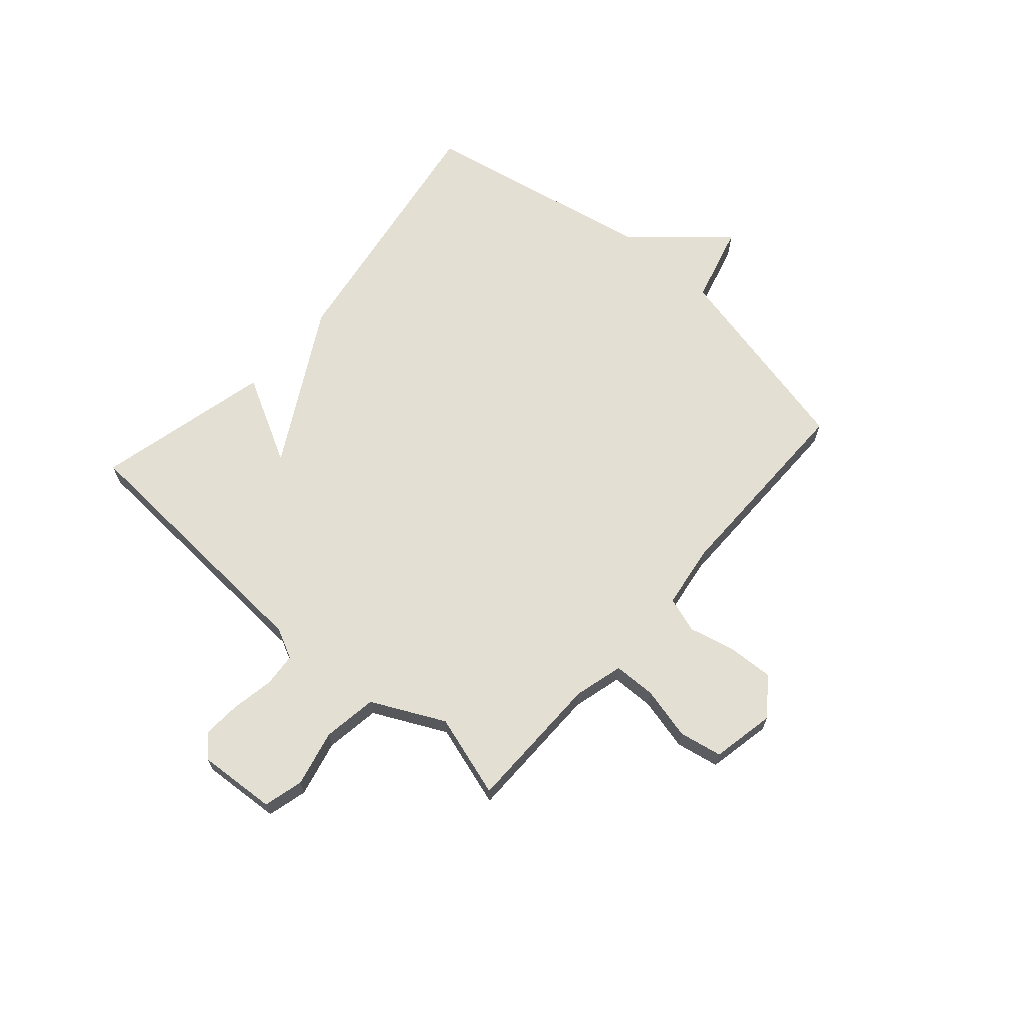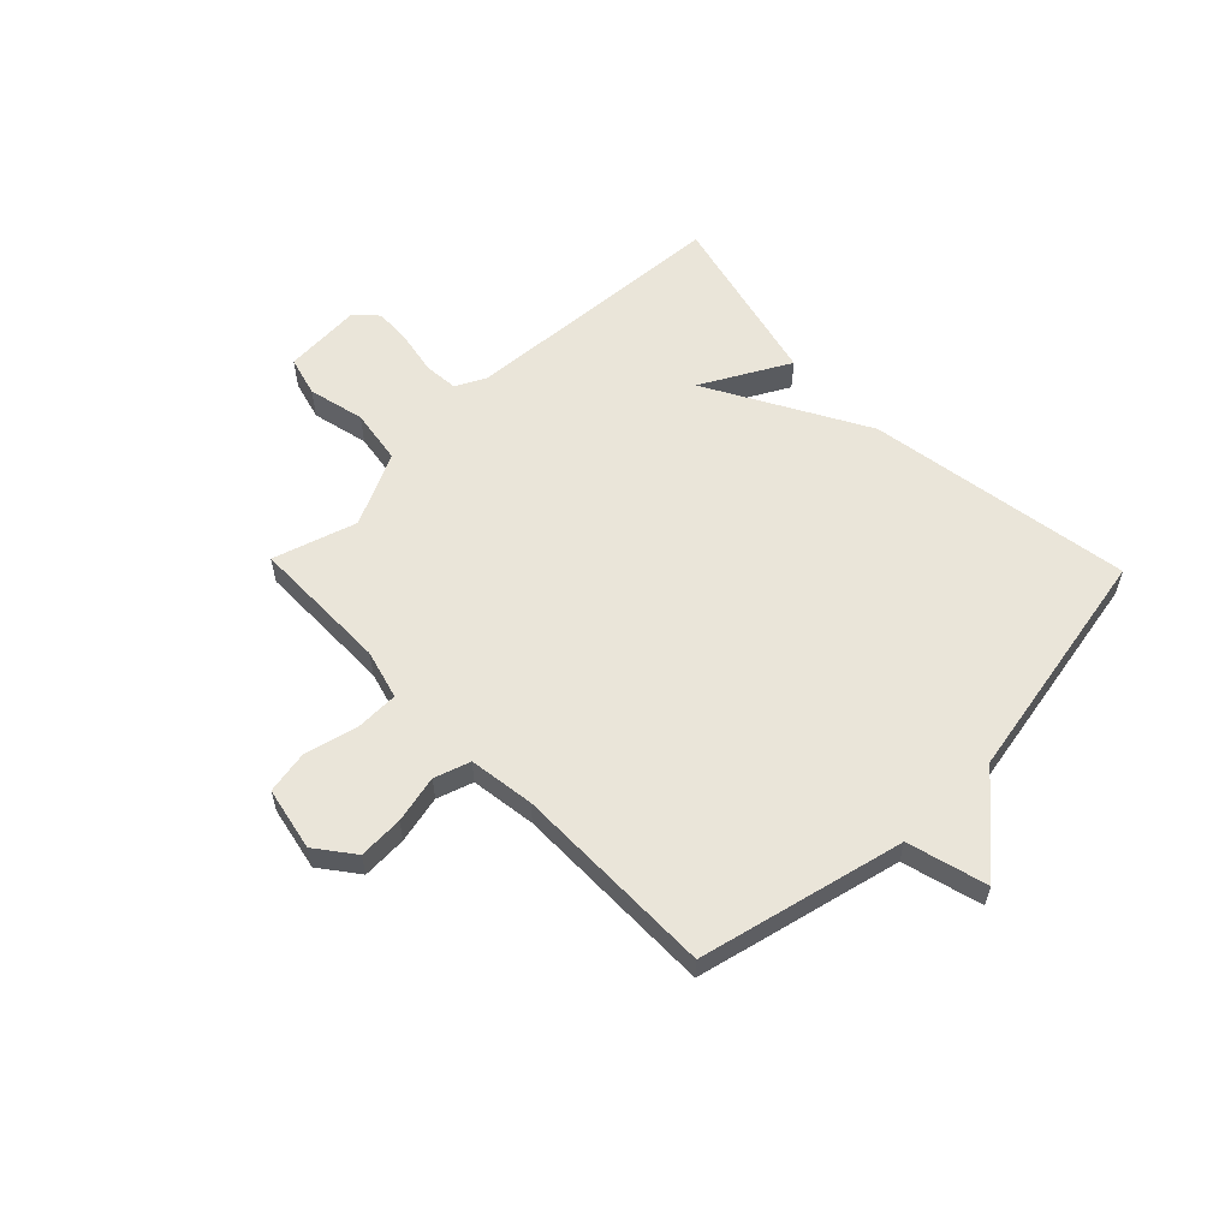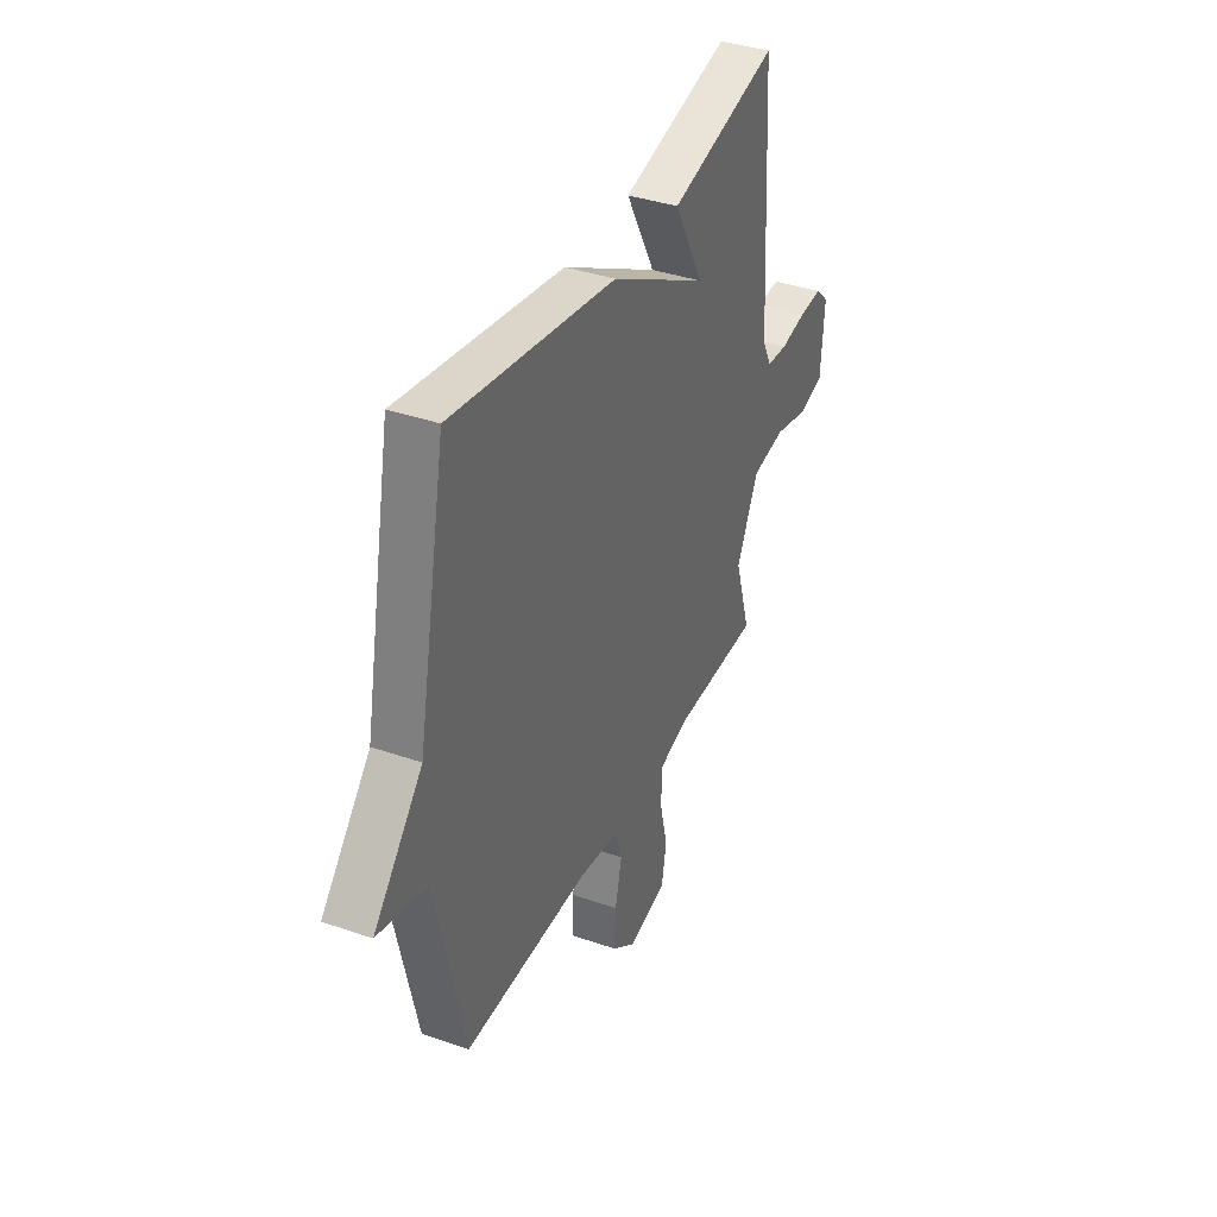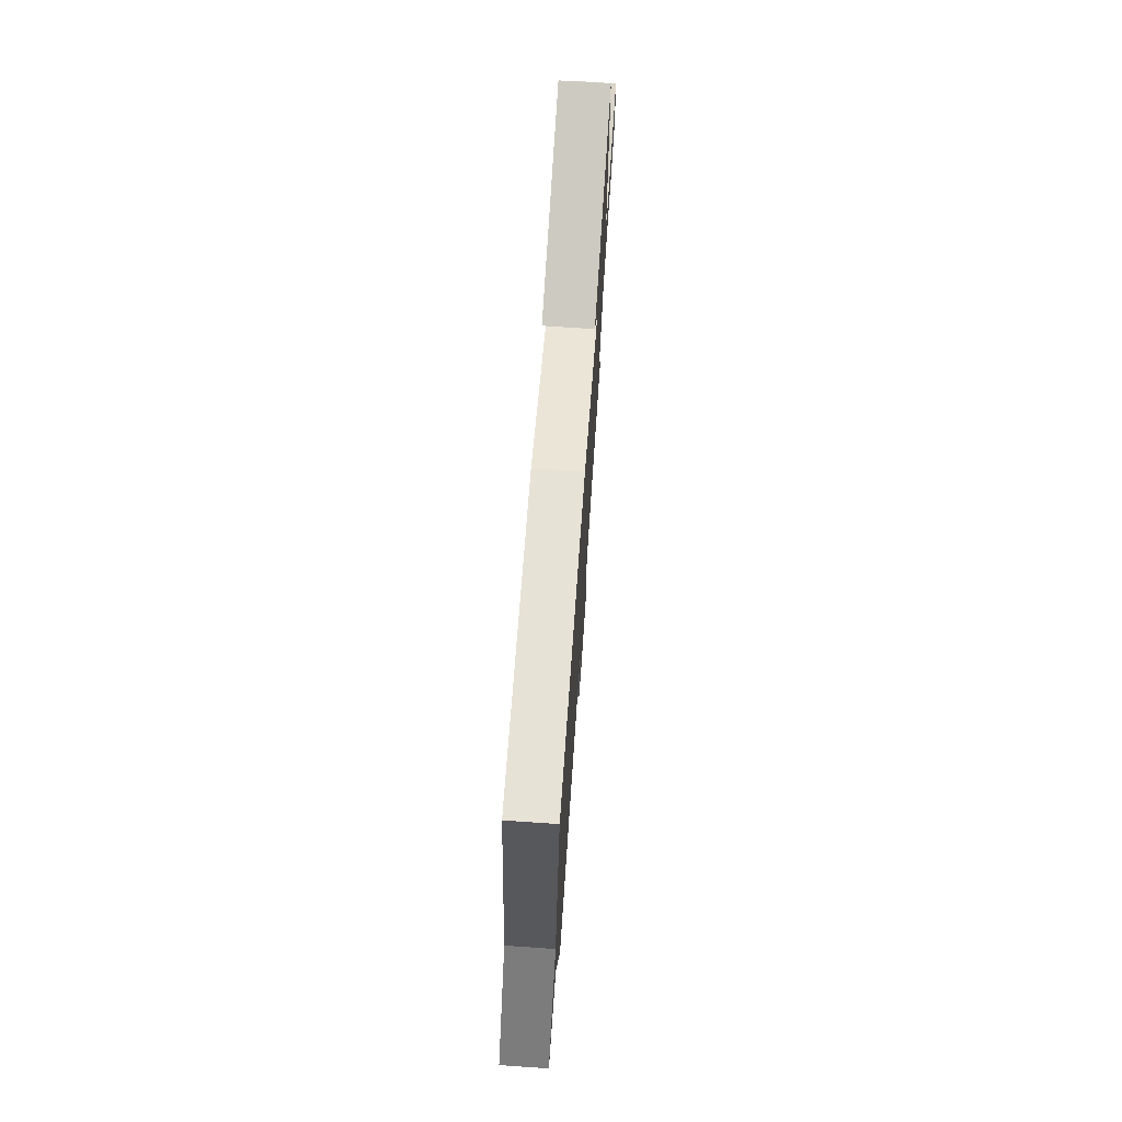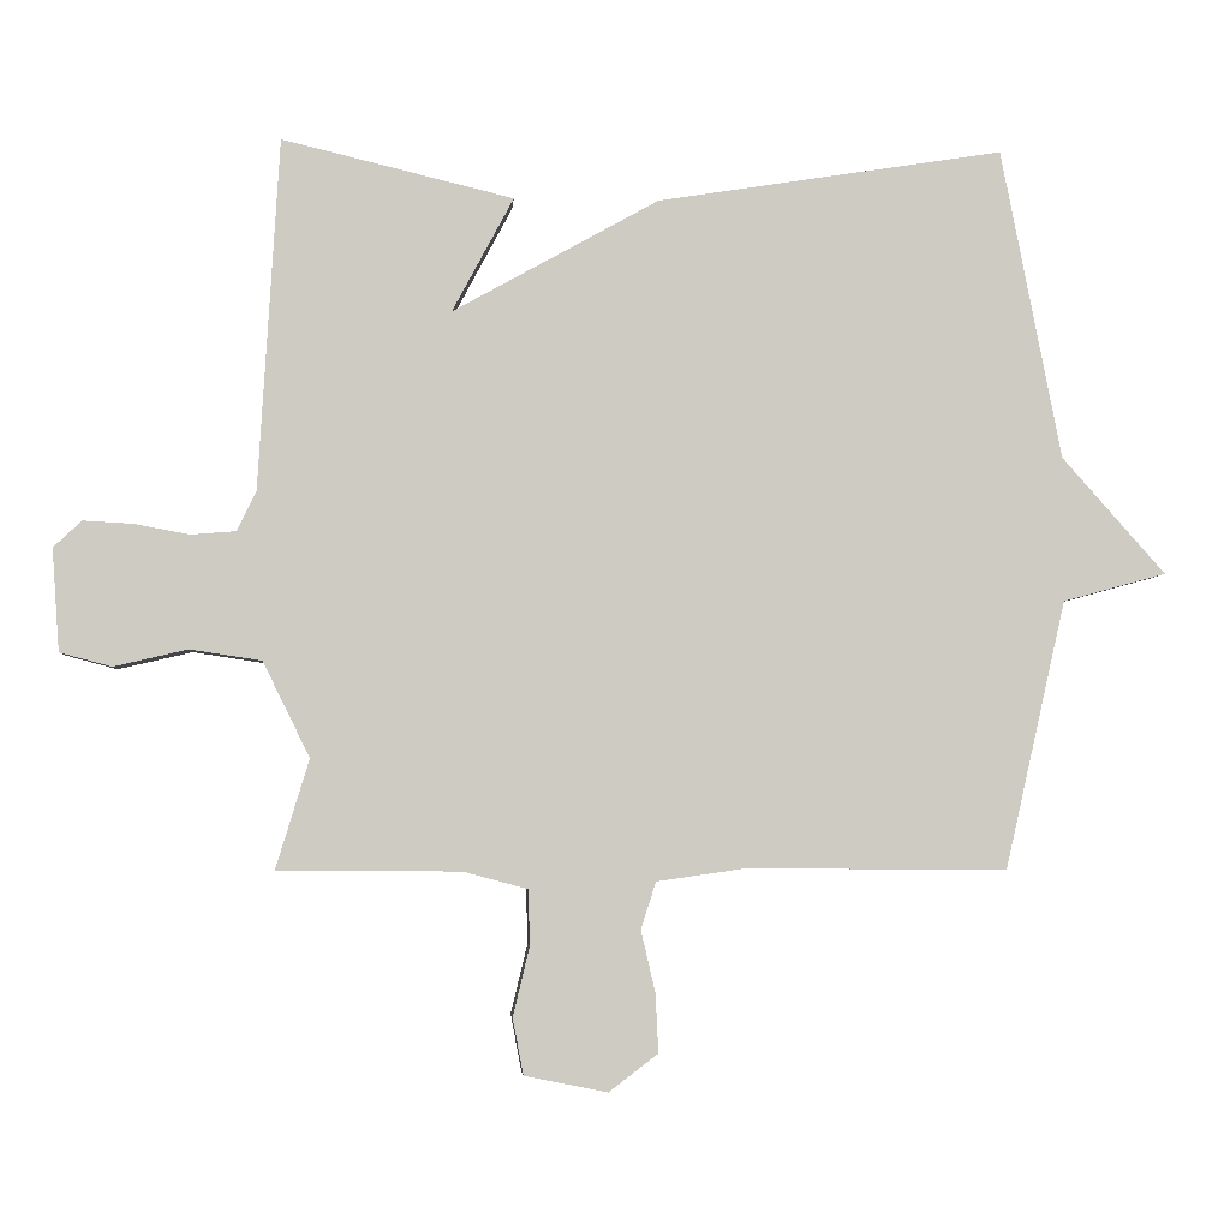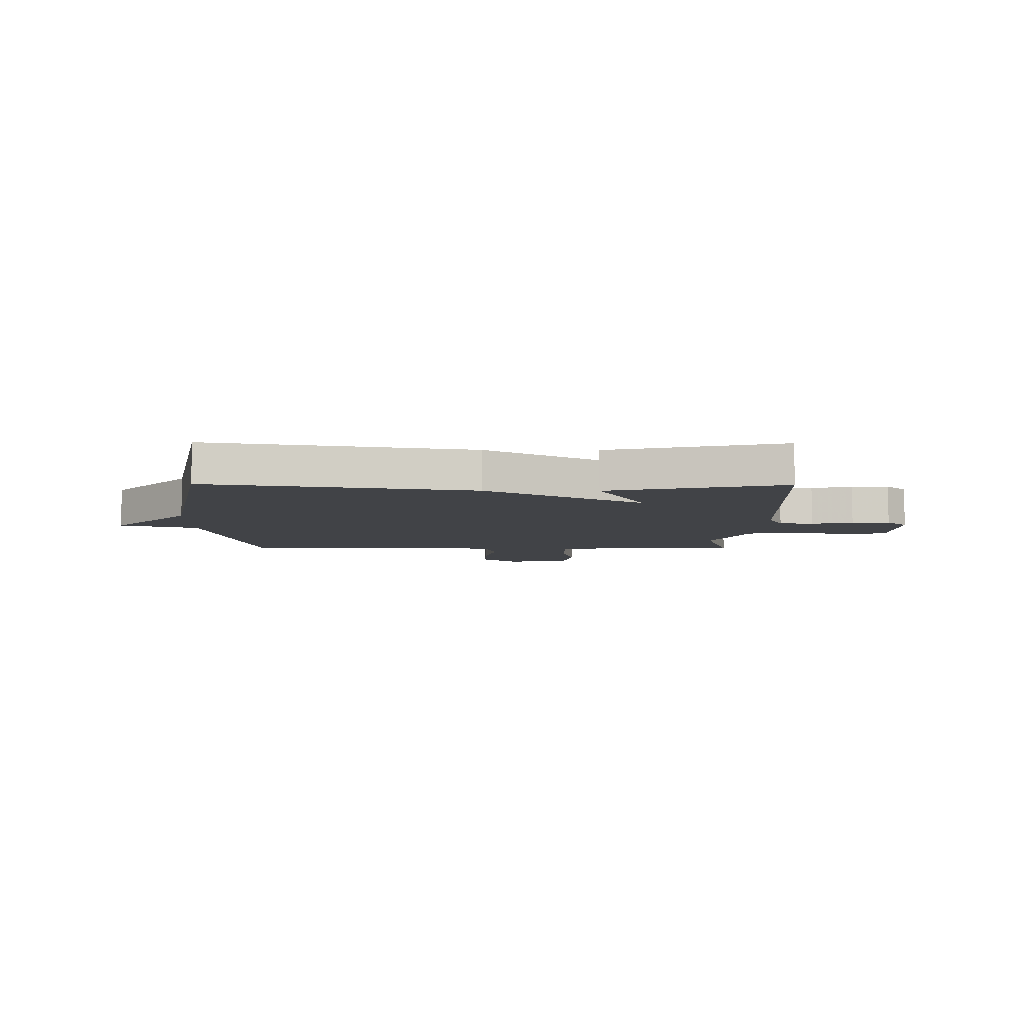
<metadata>
{"format":"obj","ext":"obj","renderer":"f3d","projection":"perspective","resolution":1024,"background":"white","views":[{"elev":66.7,"azim":131.3,"up":"+Y"},{"elev":58.1,"azim":-134.0,"up":"+Y"},{"elev":37.7,"azim":-66.1,"up":"+Z"},{"elev":72.5,"azim":-86.1,"up":"+Z"},{"elev":-4.0,"azim":175.7,"up":"+Z"},{"elev":-7.1,"azim":-0.6,"up":"+Y"}]}
</metadata>
<code>
v 0.5 0.07 0.5
v 0.529 0.07 0.014
v 0.556 0.07 -0.041
v 0.618 0.07 -0.046
v 0.694 0.07 -0.032
v 0.763 0.07 -0.028
v 0.802 0.07 -0.065
v 0.792 0.07 -0.207
v 0.72 0.07 -0.226
v 0.618 0.07 -0.202
v 0.519 0.07 -0.217
v 0.454 0.07 -0.349
v 0.5 0.07 -0.5
v 0.247 0.07 -0.502
v 0.158 0.07 -0.526
v 0.156 0.07 -0.603
v 0.179 0.07 -0.699
v 0.164 0.07 -0.777
v 0.049 0.07 -0.8
v -0.019 0.07 -0.748
v -0.015 0.07 -0.667
v 0.005 0.07 -0.581
v -0.016 0.07 -0.516
v -0.134 0.07 -0.499
v -0.5 0.07 -0.5
v -0.584 0.07 -0.13
v -0.727 0.07 -0.091
v -0.584 0.07 0.07
v -0.5 0.07 0.5
v -0.02 0.07 0.423
v 0.265 0.07 0.264
v 0.18 0.07 0.423
v 0.5 0 0.5
v 0.529 0 0.014
v 0.556 0 -0.041
v 0.618 0 -0.046
v 0.694 0 -0.032
v 0.763 0 -0.028
v 0.802 0 -0.065
v 0.792 0 -0.207
v 0.72 0 -0.226
v 0.618 0 -0.202
v 0.519 0 -0.217
v 0.454 0 -0.349
v 0.5 0 -0.5
v 0.247 0 -0.502
v 0.158 0 -0.526
v 0.156 0 -0.603
v 0.179 0 -0.699
v 0.164 0 -0.777
v 0.049 0 -0.8
v -0.019 0 -0.748
v -0.015 0 -0.667
v 0.005 0 -0.581
v -0.016 0 -0.516
v -0.134 0 -0.499
v -0.5 0 -0.5
v -0.584 0 -0.13
v -0.727 0 -0.091
v -0.584 0 0.07
v -0.5 0 0.5
v -0.02 0 0.423
v 0.265 0 0.264
v 0.18 0 0.423
f 31 32 1 2
f 31 2 3
f 30 31 3
f 29 30 3
f 28 29 3
f 26 27 28 3
f 26 3 4
f 25 26 4
f 24 25 4
f 4 5 6
f 24 4 6
f 23 24 6
f 22 23 6
f 20 21 22
f 19 20 22
f 18 19 22
f 17 18 22
f 16 17 22
f 15 16 22
f 12 13 14
f 11 12 14 15
f 8 9 10
f 7 8 10
f 6 7 10
f 6 10 11
f 22 6 11
f 11 15 22
f 34 33 64 63
f 35 34 63
f 35 63 62
f 35 62 61
f 35 61 60
f 35 60 59 58
f 36 35 58
f 36 58 57
f 36 57 56
f 38 37 36
f 38 36 56
f 38 56 55
f 38 55 54
f 54 53 52
f 54 52 51
f 54 51 50
f 54 50 49
f 54 49 48
f 54 48 47
f 46 45 44
f 47 46 44 43
f 42 41 40
f 42 40 39
f 42 39 38
f 43 42 38
f 43 38 54
f 54 47 43
f 1 33 34 2
f 2 34 35 3
f 3 35 36 4
f 4 36 37 5
f 5 37 38 6
f 6 38 39 7
f 7 39 40 8
f 8 40 41 9
f 9 41 42 10
f 10 42 43 11
f 11 43 44 12
f 12 44 45 13
f 13 45 46 14
f 14 46 47 15
f 15 47 48 16
f 16 48 49 17
f 17 49 50 18
f 18 50 51 19
f 19 51 52 20
f 20 52 53 21
f 21 53 54 22
f 22 54 55 23
f 23 55 56 24
f 24 56 57 25
f 25 57 58 26
f 26 58 59 27
f 27 59 60 28
f 28 60 61 29
f 29 61 62 30
f 30 62 63 31
f 31 63 64 32
f 32 64 33 1

</code>
